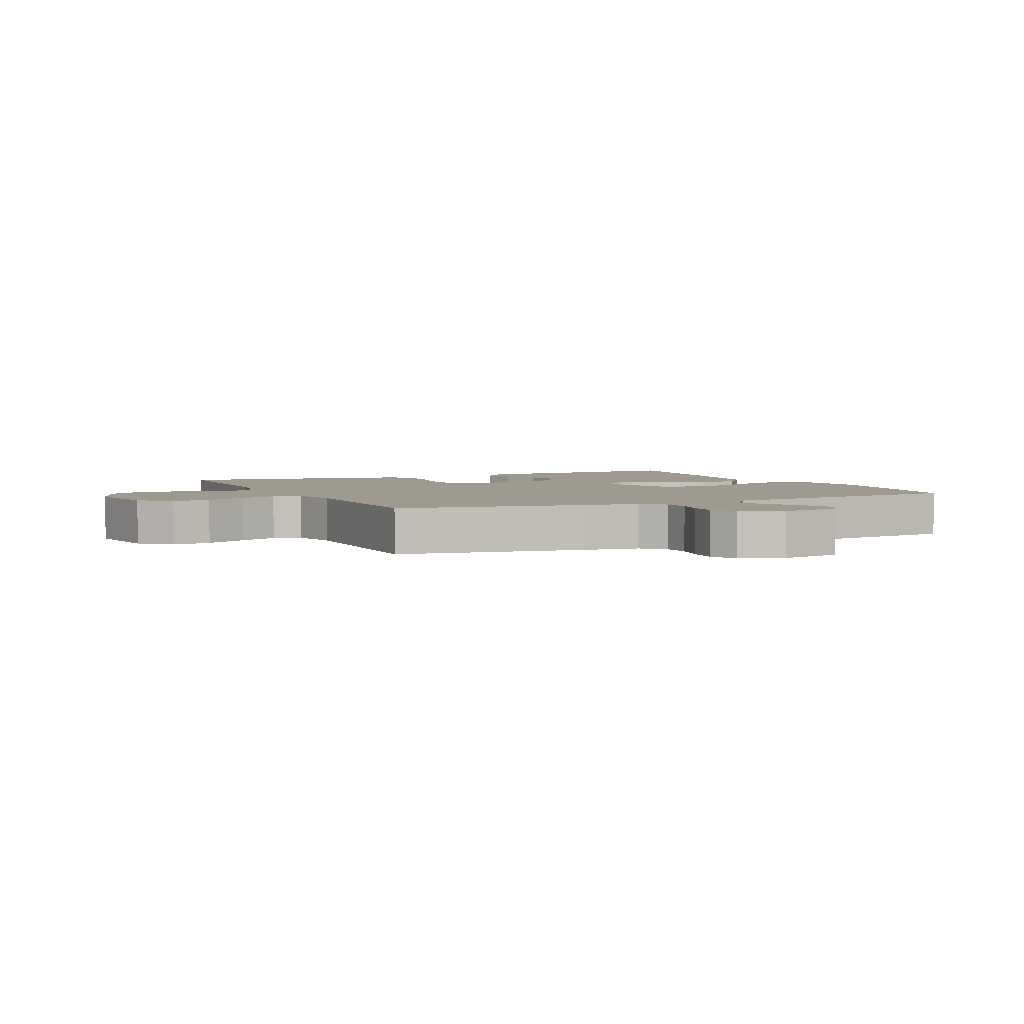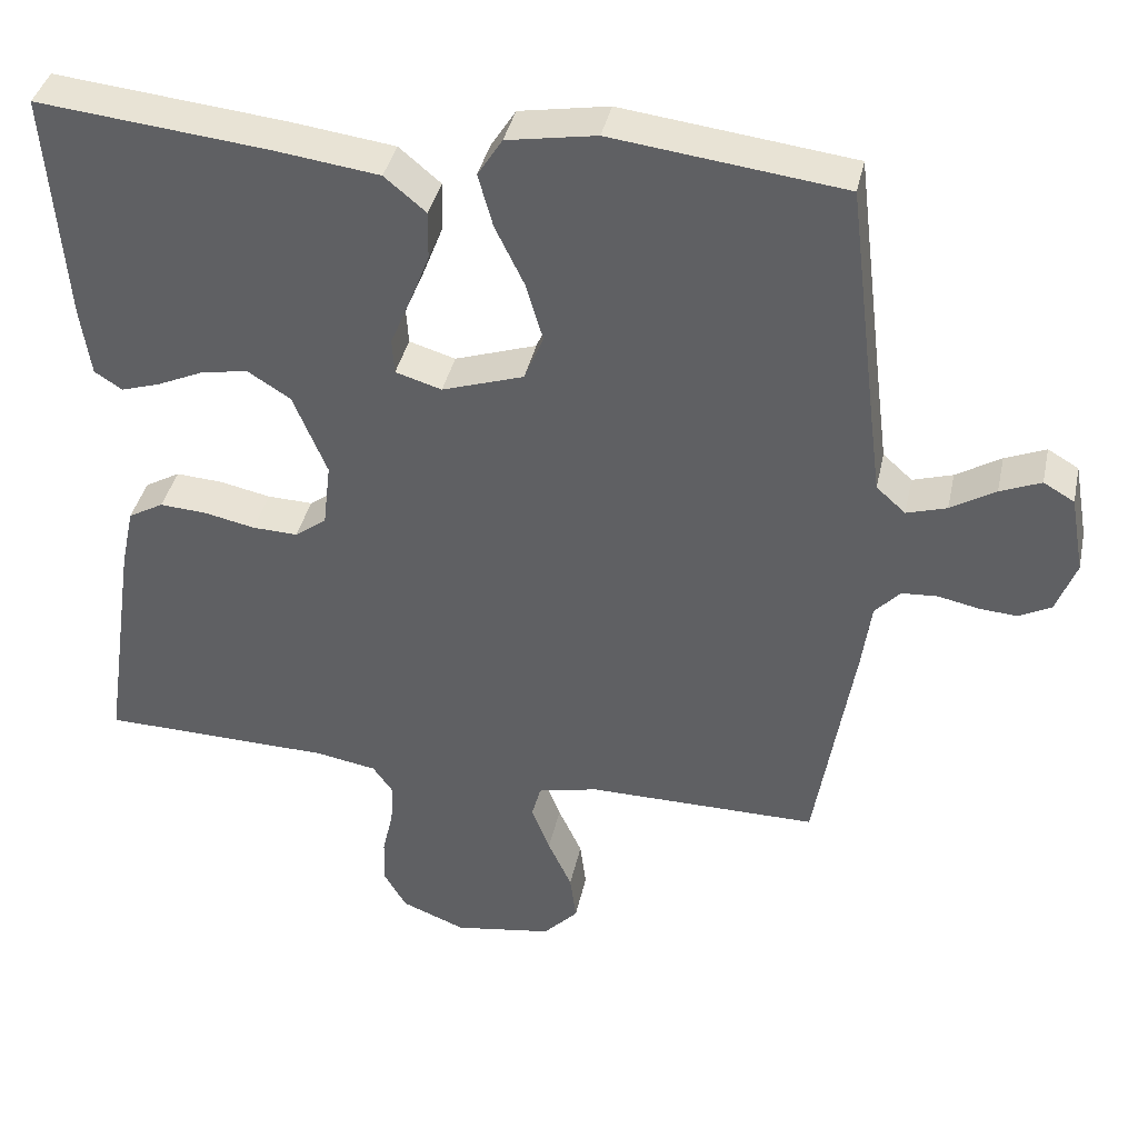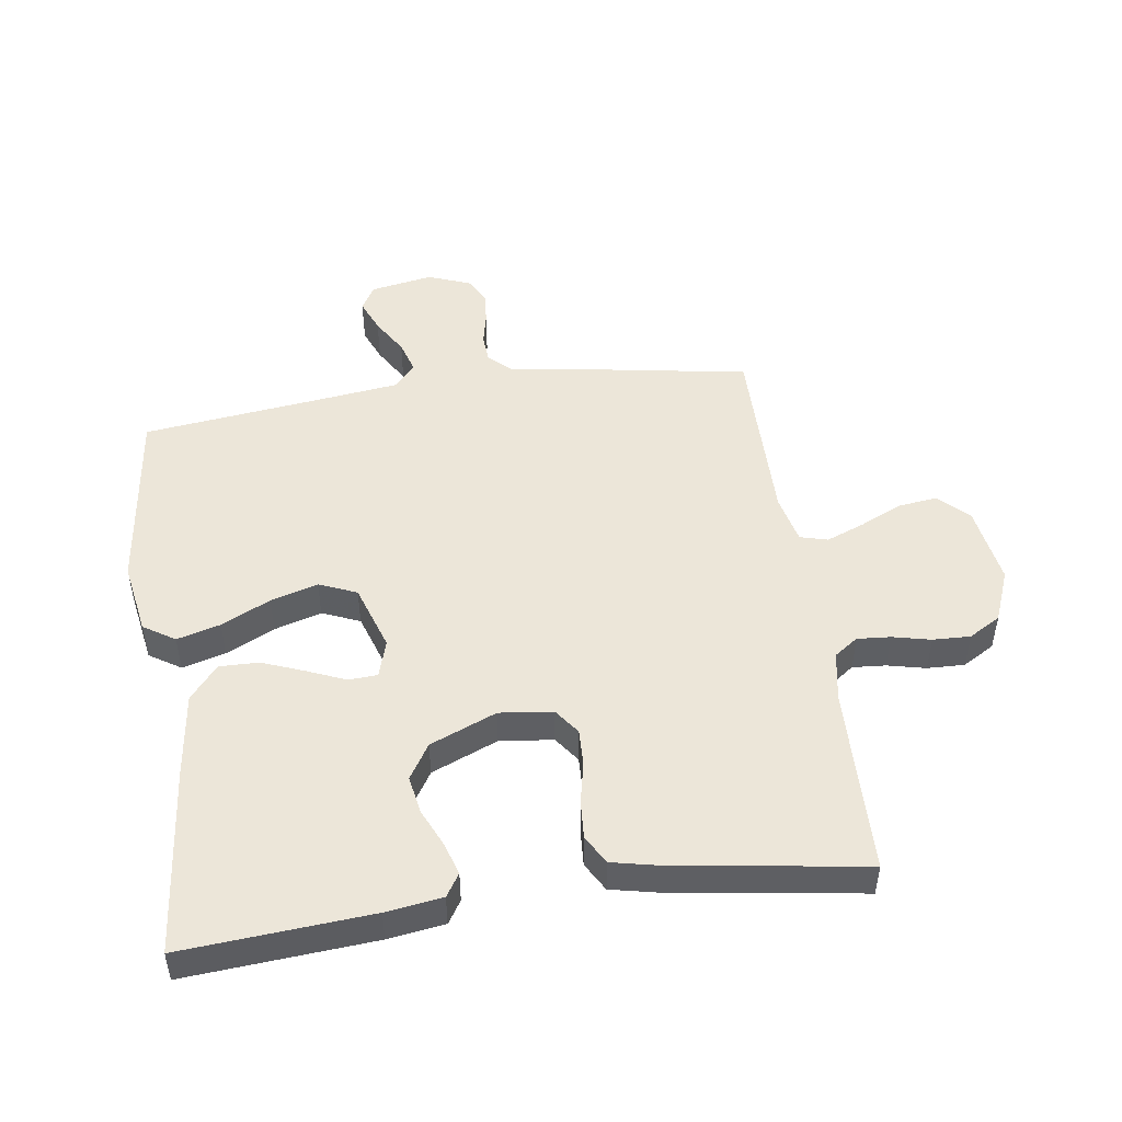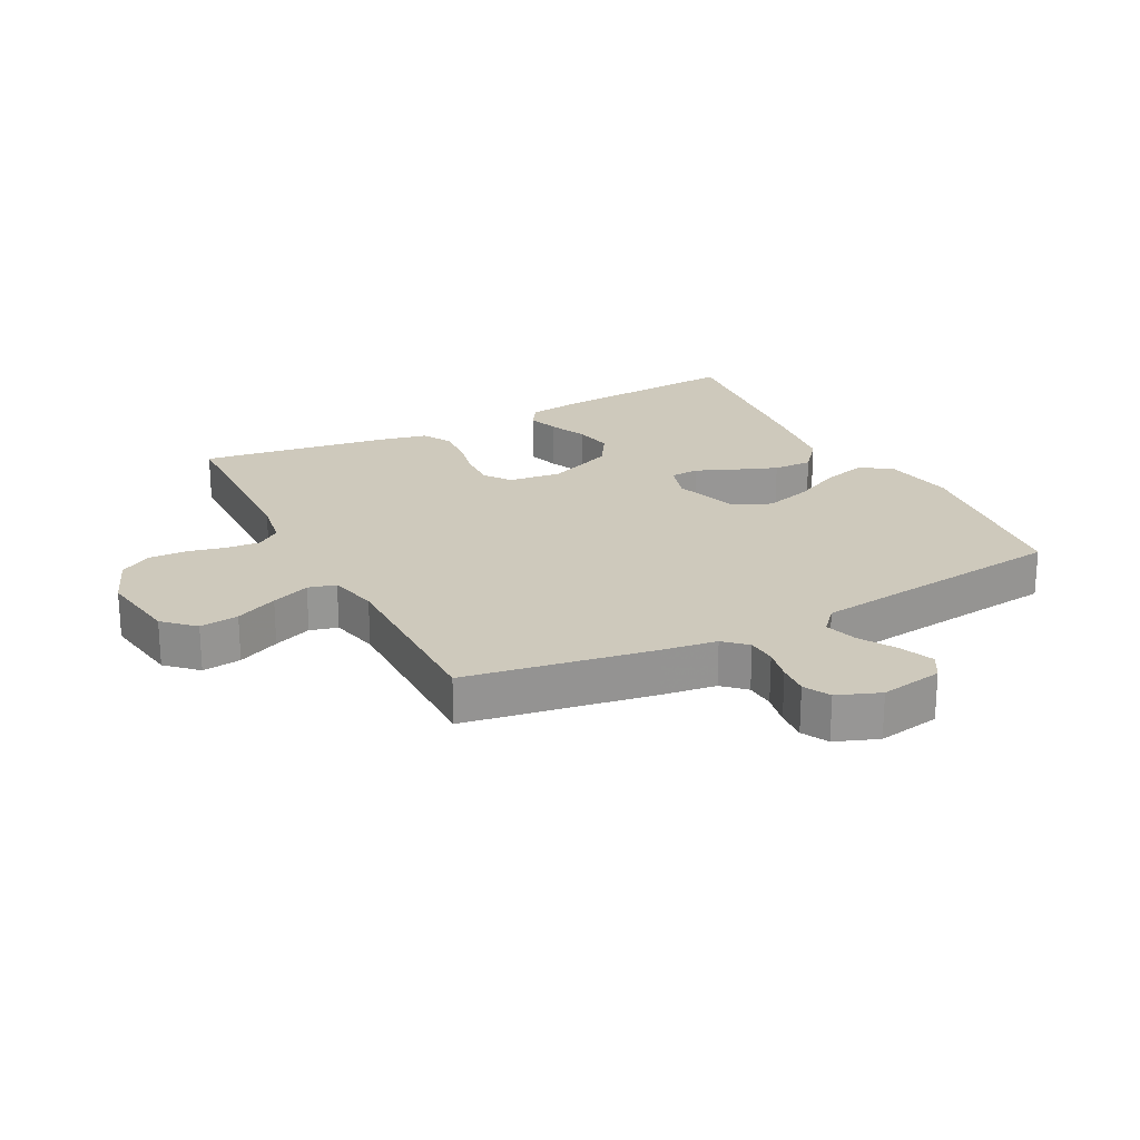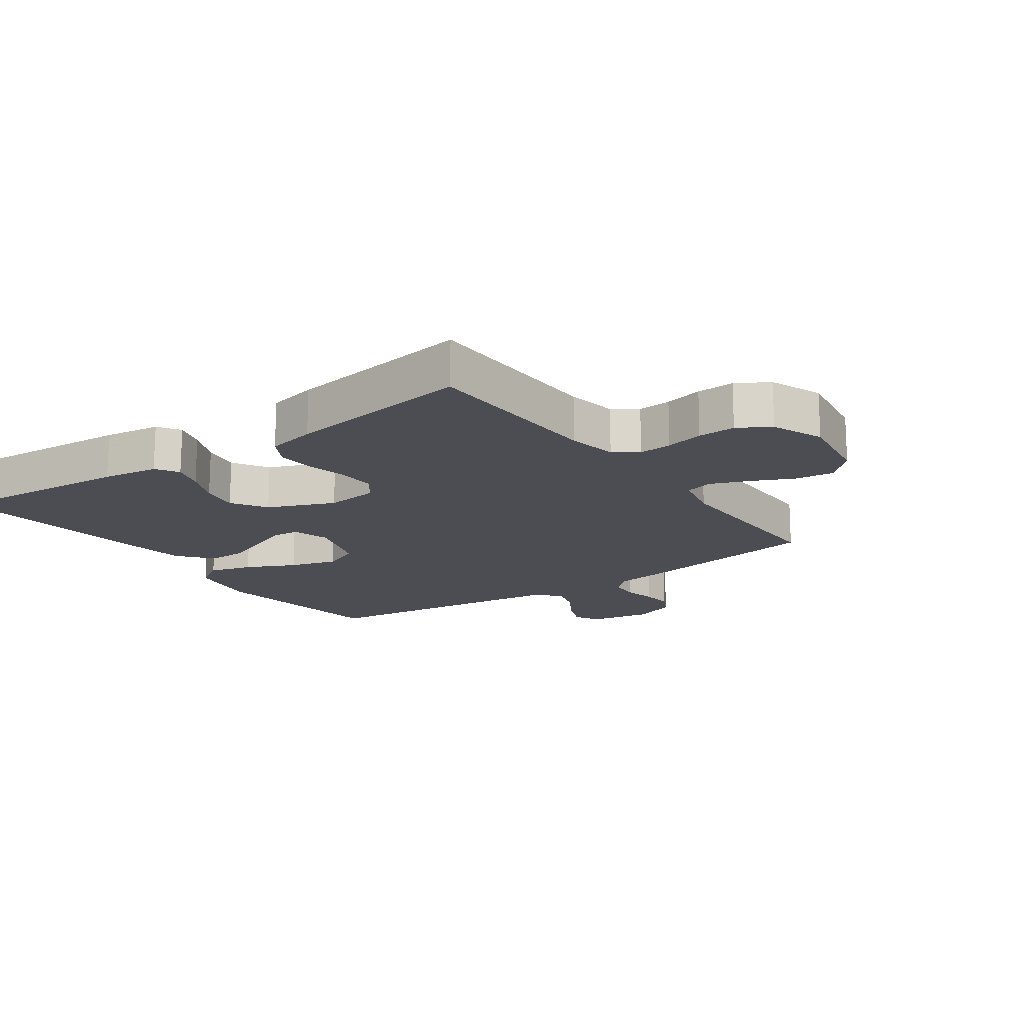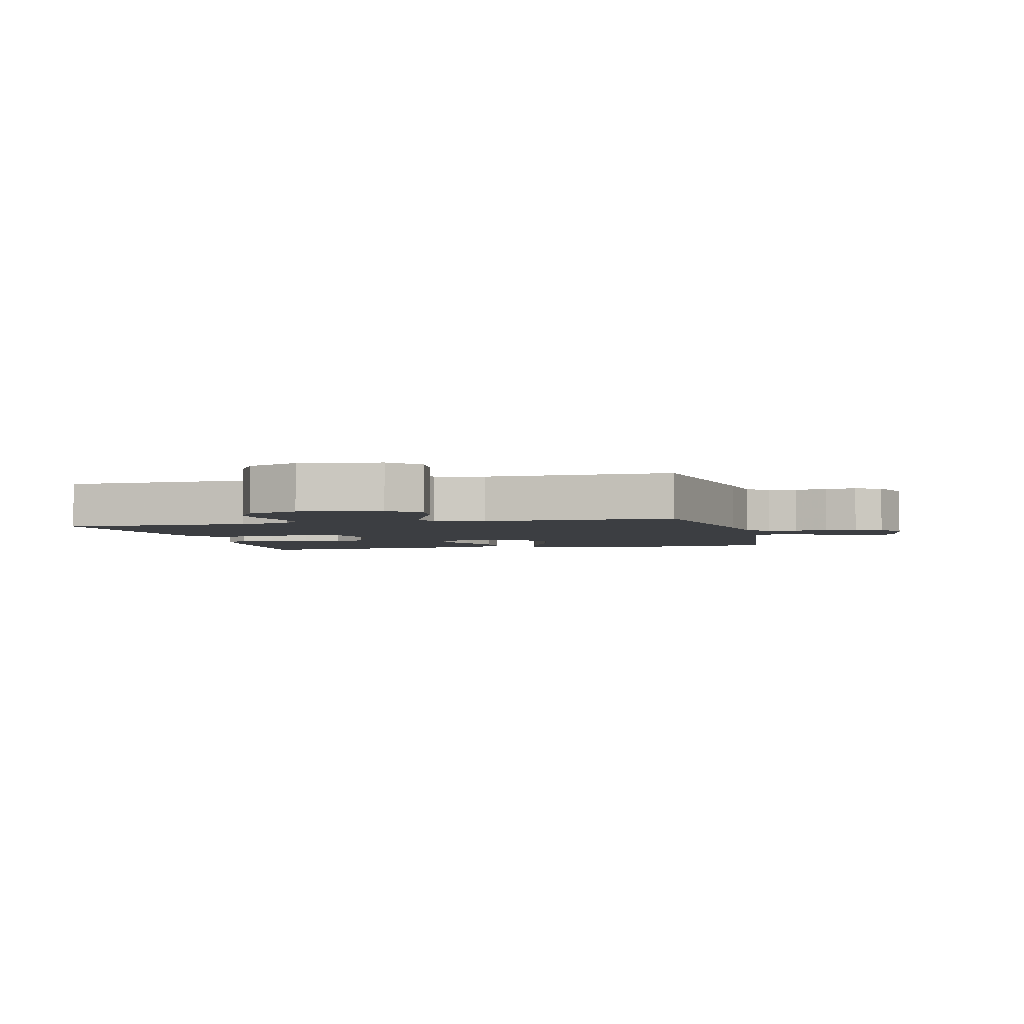
<metadata>
{"format":"obj","ext":"obj","renderer":"f3d","projection":"perspective","resolution":1024,"background":"white","views":[{"elev":3.6,"azim":-115.3,"up":"+Y"},{"elev":38.8,"azim":-167.9,"up":"+Z"},{"elev":49.1,"azim":81.9,"up":"+Y"},{"elev":22.5,"azim":-117.4,"up":"+Y"},{"elev":-16.3,"azim":125.4,"up":"+Y"},{"elev":-3.3,"azim":-166.2,"up":"+Y"}]}
</metadata>
<code>
v 0.5 0.07 0.5
v 0.477 0.07 0.2
v 0.464 0.07 0.11
v 0.428 0.07 0.087
v 0.377 0.07 0.103
v 0.317 0.07 0.13
v 0.256 0.07 0.141
v 0.2 0.07 0.106
v 0.156 0.07 0
v 0.166 0.07 -0.085
v 0.207 0.07 -0.115
v 0.266 0.07 -0.113
v 0.332 0.07 -0.099
v 0.393 0.07 -0.095
v 0.439 0.07 -0.121
v 0.456 0.07 -0.2
v 0.5 0.07 -0.5
v 0.2 0.07 -0.507
v 0.12 0.07 -0.521
v 0.093 0.07 -0.559
v 0.097 0.07 -0.612
v 0.111 0.07 -0.673
v 0.113 0.07 -0.733
v 0.083 0.07 -0.784
v 0 0.07 -0.817
v -0.128 0.07 -0.797
v -0.173 0.07 -0.75
v -0.165 0.07 -0.688
v -0.134 0.07 -0.621
v -0.11 0.07 -0.56
v -0.122 0.07 -0.516
v -0.2 0.07 -0.498
v -0.5 0.07 -0.5
v -0.55 0.07 -0.2
v -0.562 0.07 -0.113
v -0.595 0.07 -0.078
v -0.641 0.07 -0.075
v -0.693 0.07 -0.086
v -0.743 0.07 -0.09
v -0.785 0.07 -0.068
v -0.811 0.07 0
v -0.793 0.07 0.1
v -0.753 0.07 0.123
v -0.7 0.07 0.101
v -0.642 0.07 0.066
v -0.59 0.07 0.05
v -0.552 0.07 0.084
v -0.537 0.07 0.2
v -0.5 0.07 0.5
v -0.2 0.07 0.537
v -0.084 0.07 0.517
v -0.052 0.07 0.467
v -0.071 0.07 0.398
v -0.109 0.07 0.32
v -0.131 0.07 0.245
v -0.106 0.07 0.185
v 0 0.07 0.15
v 0.06 0.07 0.168
v 0.063 0.07 0.214
v 0.037 0.07 0.276
v 0.011 0.07 0.343
v 0.01 0.07 0.406
v 0.064 0.07 0.451
v 0.2 0.07 0.469
v 0.5 0 0.5
v 0.477 0 0.2
v 0.464 0 0.11
v 0.428 0 0.087
v 0.377 0 0.103
v 0.317 0 0.13
v 0.256 0 0.141
v 0.2 0 0.106
v 0.156 0 0
v 0.166 0 -0.085
v 0.207 0 -0.115
v 0.266 0 -0.113
v 0.332 0 -0.099
v 0.393 0 -0.095
v 0.439 0 -0.121
v 0.456 0 -0.2
v 0.5 0 -0.5
v 0.2 0 -0.507
v 0.12 0 -0.521
v 0.093 0 -0.559
v 0.097 0 -0.612
v 0.111 0 -0.673
v 0.113 0 -0.733
v 0.083 0 -0.784
v 0 0 -0.817
v -0.128 0 -0.797
v -0.173 0 -0.75
v -0.165 0 -0.688
v -0.134 0 -0.621
v -0.11 0 -0.56
v -0.122 0 -0.516
v -0.2 0 -0.498
v -0.5 0 -0.5
v -0.55 0 -0.2
v -0.562 0 -0.113
v -0.595 0 -0.078
v -0.641 0 -0.075
v -0.693 0 -0.086
v -0.743 0 -0.09
v -0.785 0 -0.068
v -0.811 0 0
v -0.793 0 0.1
v -0.753 0 0.123
v -0.7 0 0.101
v -0.642 0 0.066
v -0.59 0 0.05
v -0.552 0 0.084
v -0.537 0 0.2
v -0.5 0 0.5
v -0.2 0 0.537
v -0.084 0 0.517
v -0.052 0 0.467
v -0.071 0 0.398
v -0.109 0 0.32
v -0.131 0 0.245
v -0.106 0 0.185
v 0 0 0.15
v 0.06 0 0.168
v 0.063 0 0.214
v 0.037 0 0.276
v 0.011 0 0.343
v 0.01 0 0.406
v 0.064 0 0.451
v 0.2 0 0.469
f 59 60 61 62
f 59 62 63 64
f 51 52 53 54
f 51 54 55
f 48 49 50 51
f 47 48 51 55
f 46 47 55 56
f 42 43 44 45
f 42 45 46
f 41 42 46
f 40 41 46
f 37 38 39 40
f 37 40 46 56
f 32 33 34 35
f 31 32 35
f 31 35 36
f 26 27 28 29
f 26 29 30
f 25 26 30
f 24 25 30 31
f 21 22 23 24
f 20 21 24 31
f 15 16 17 18
f 15 18 19
f 12 13 14 15
f 11 12 15 19
f 10 11 19 20
f 3 4 5 6
f 3 6 7
f 2 3 7
f 1 2 7
f 58 59 64 1
f 36 37 56 57
f 36 57 58
f 31 36 58
f 9 10 20 31
f 8 9 31 58
f 1 7 8 58
f 126 125 124 123
f 128 127 126 123
f 118 117 116 115
f 119 118 115
f 115 114 113 112
f 119 115 112 111
f 120 119 111 110
f 109 108 107 106
f 110 109 106
f 110 106 105
f 110 105 104
f 104 103 102 101
f 120 110 104 101
f 99 98 97 96
f 99 96 95
f 100 99 95
f 93 92 91 90
f 94 93 90
f 94 90 89
f 95 94 89 88
f 88 87 86 85
f 95 88 85 84
f 82 81 80 79
f 83 82 79
f 79 78 77 76
f 83 79 76 75
f 84 83 75 74
f 70 69 68 67
f 71 70 67
f 71 67 66
f 71 66 65
f 65 128 123 122
f 121 120 101 100
f 122 121 100
f 122 100 95
f 95 84 74 73
f 122 95 73 72
f 122 72 71 65
f 1 65 66 2
f 2 66 67 3
f 3 67 68 4
f 4 68 69 5
f 5 69 70 6
f 6 70 71 7
f 7 71 72 8
f 8 72 73 9
f 9 73 74 10
f 10 74 75 11
f 11 75 76 12
f 12 76 77 13
f 13 77 78 14
f 14 78 79 15
f 15 79 80 16
f 16 80 81 17
f 17 81 82 18
f 18 82 83 19
f 19 83 84 20
f 20 84 85 21
f 21 85 86 22
f 22 86 87 23
f 23 87 88 24
f 24 88 89 25
f 25 89 90 26
f 26 90 91 27
f 27 91 92 28
f 28 92 93 29
f 29 93 94 30
f 30 94 95 31
f 31 95 96 32
f 32 96 97 33
f 33 97 98 34
f 34 98 99 35
f 35 99 100 36
f 36 100 101 37
f 37 101 102 38
f 38 102 103 39
f 39 103 104 40
f 40 104 105 41
f 41 105 106 42
f 42 106 107 43
f 43 107 108 44
f 44 108 109 45
f 45 109 110 46
f 46 110 111 47
f 47 111 112 48
f 48 112 113 49
f 49 113 114 50
f 50 114 115 51
f 51 115 116 52
f 52 116 117 53
f 53 117 118 54
f 54 118 119 55
f 55 119 120 56
f 56 120 121 57
f 57 121 122 58
f 58 122 123 59
f 59 123 124 60
f 60 124 125 61
f 61 125 126 62
f 62 126 127 63
f 63 127 128 64
f 64 128 65 1

</code>
